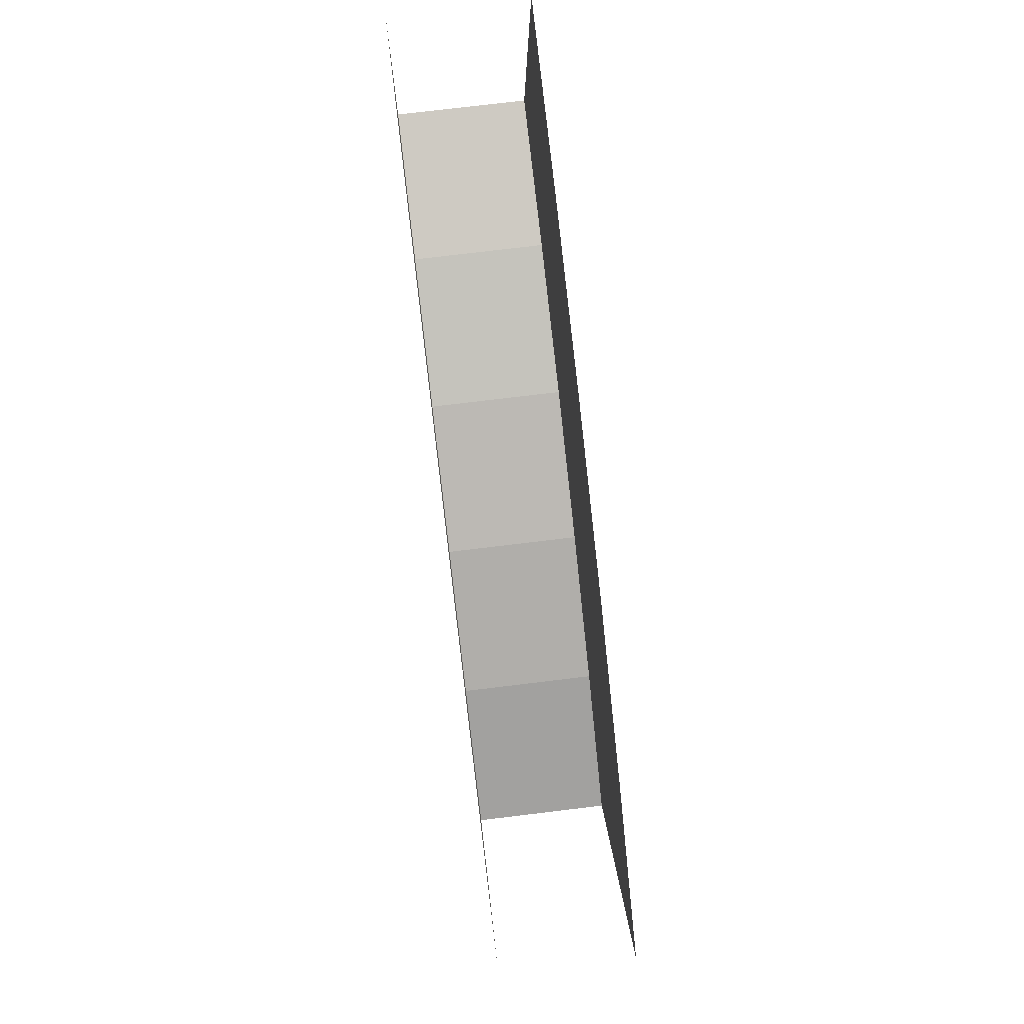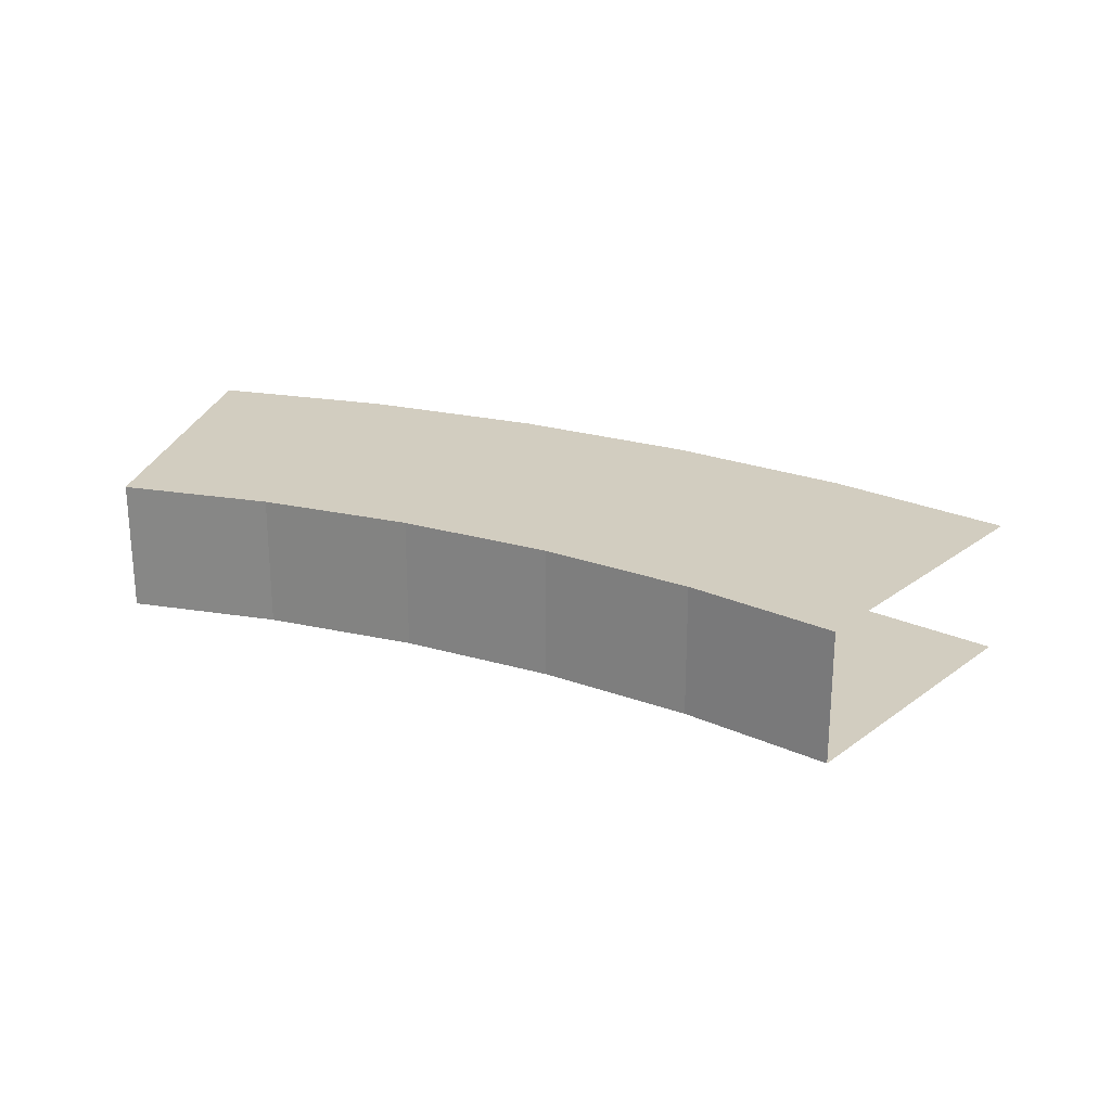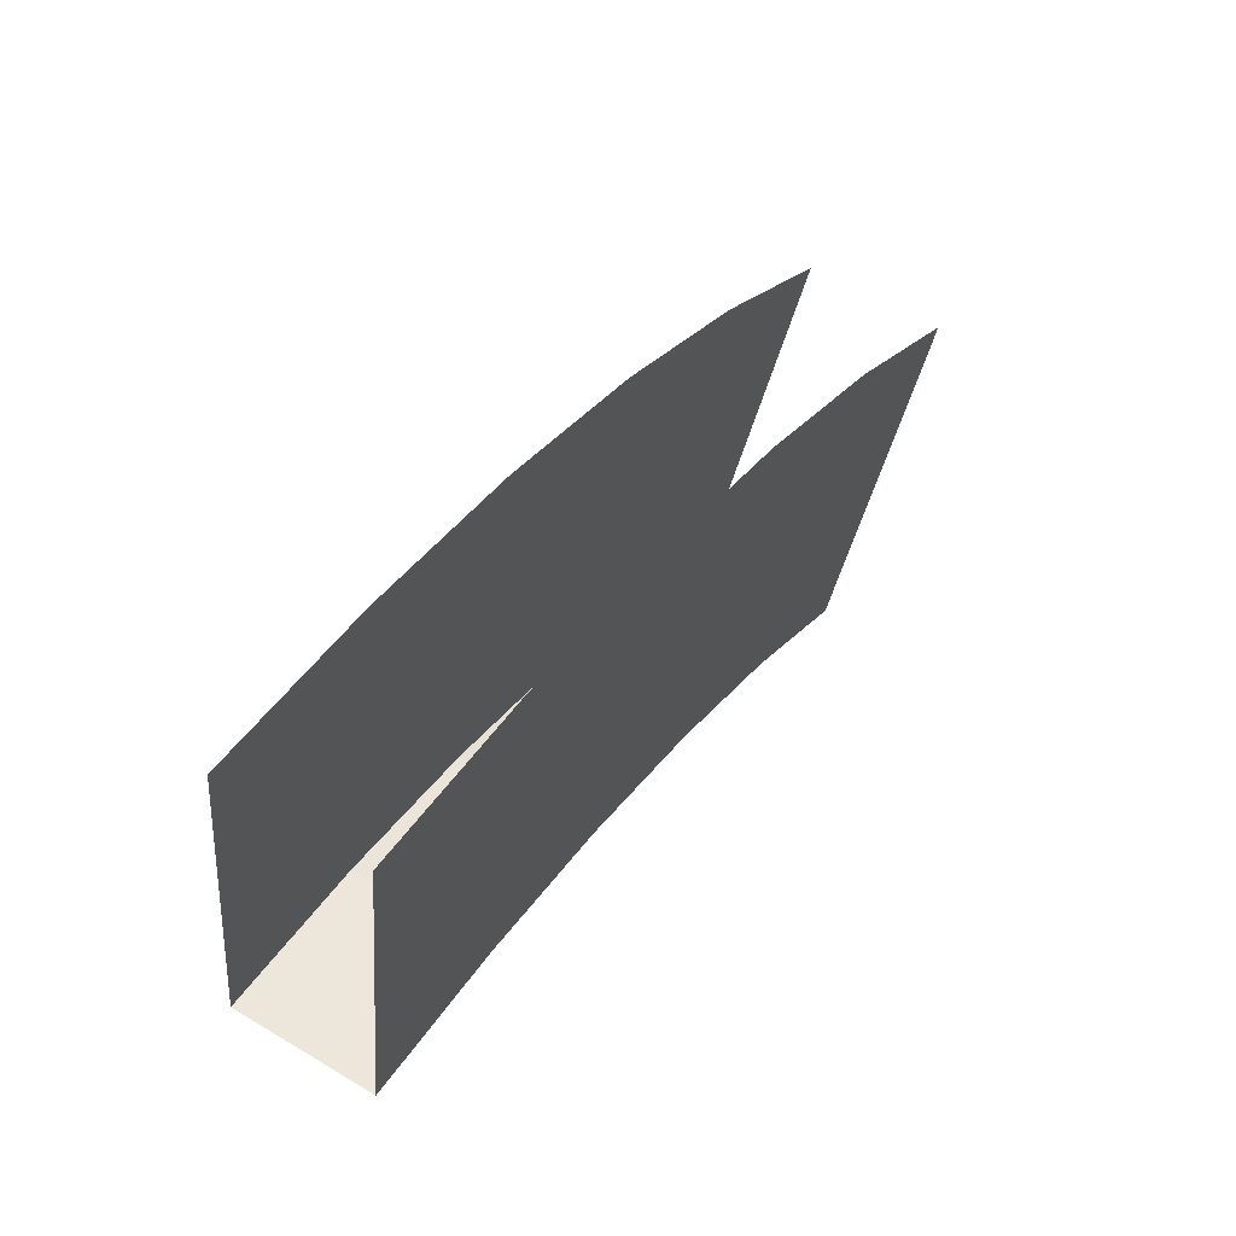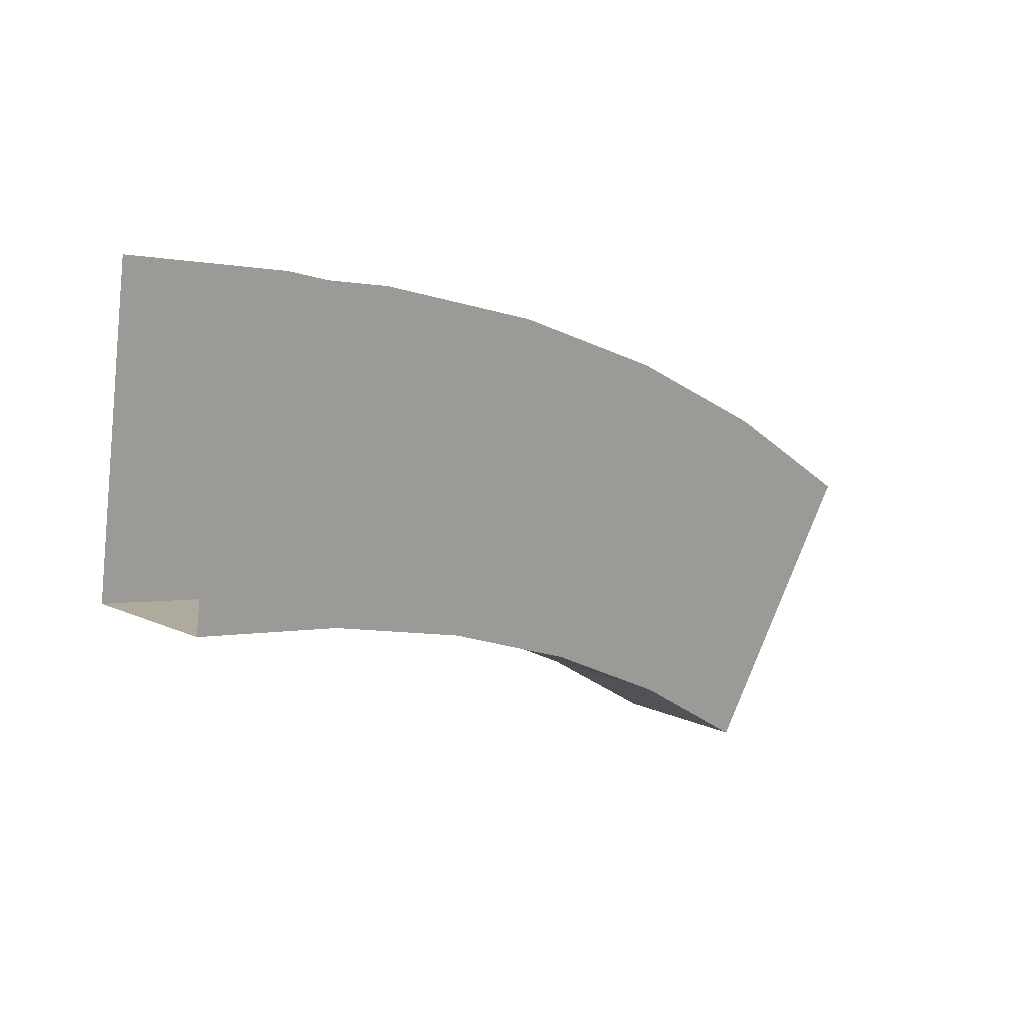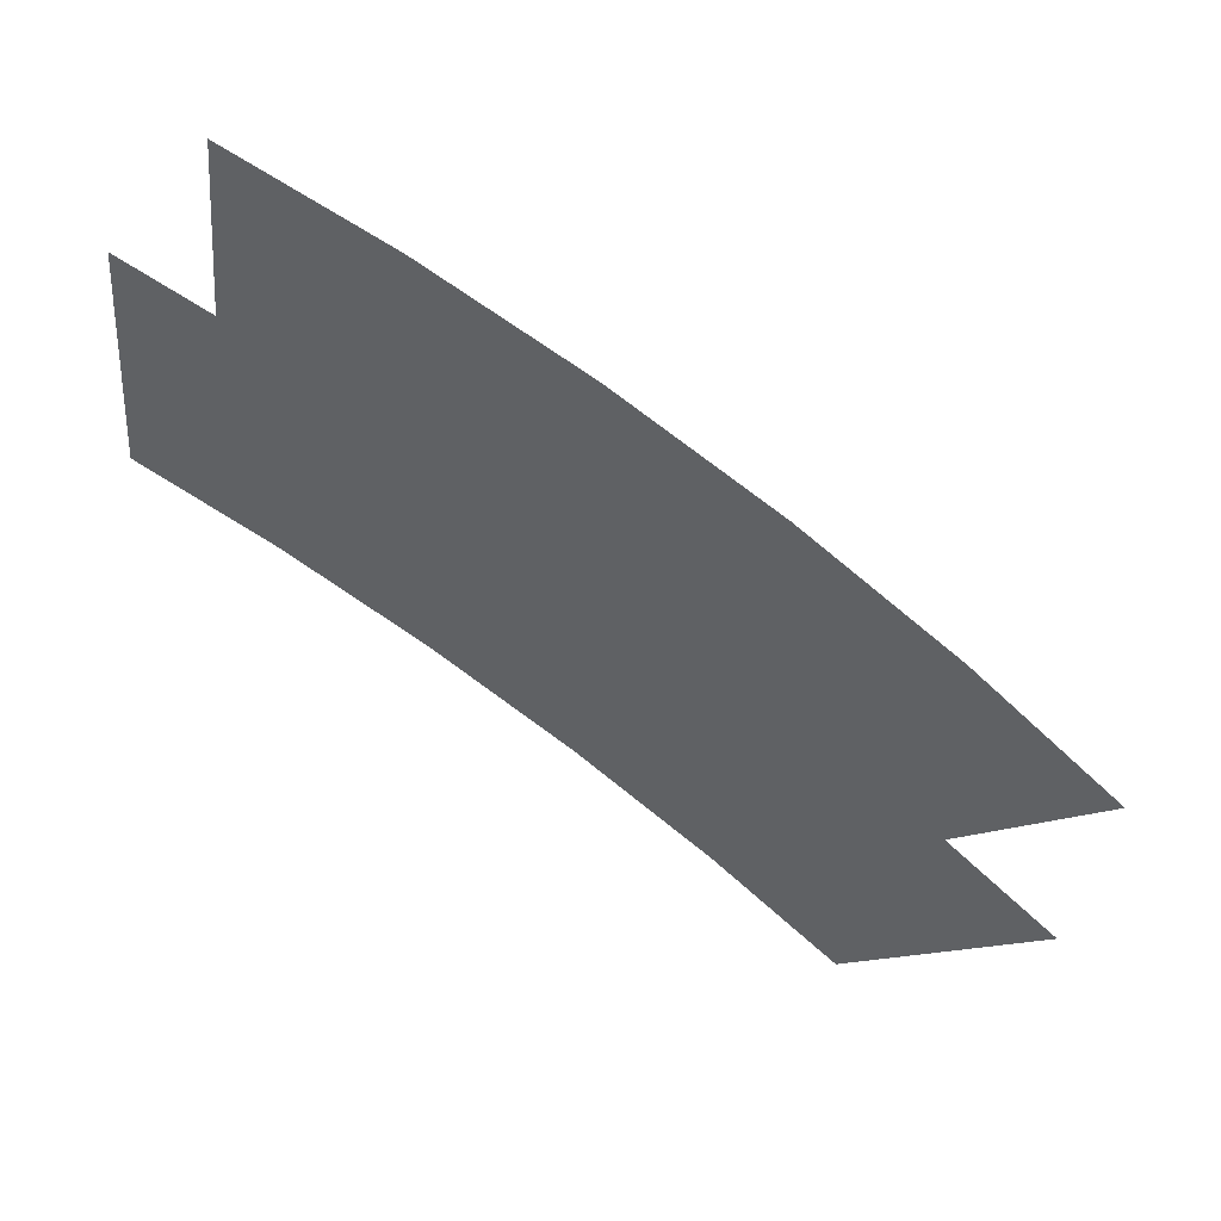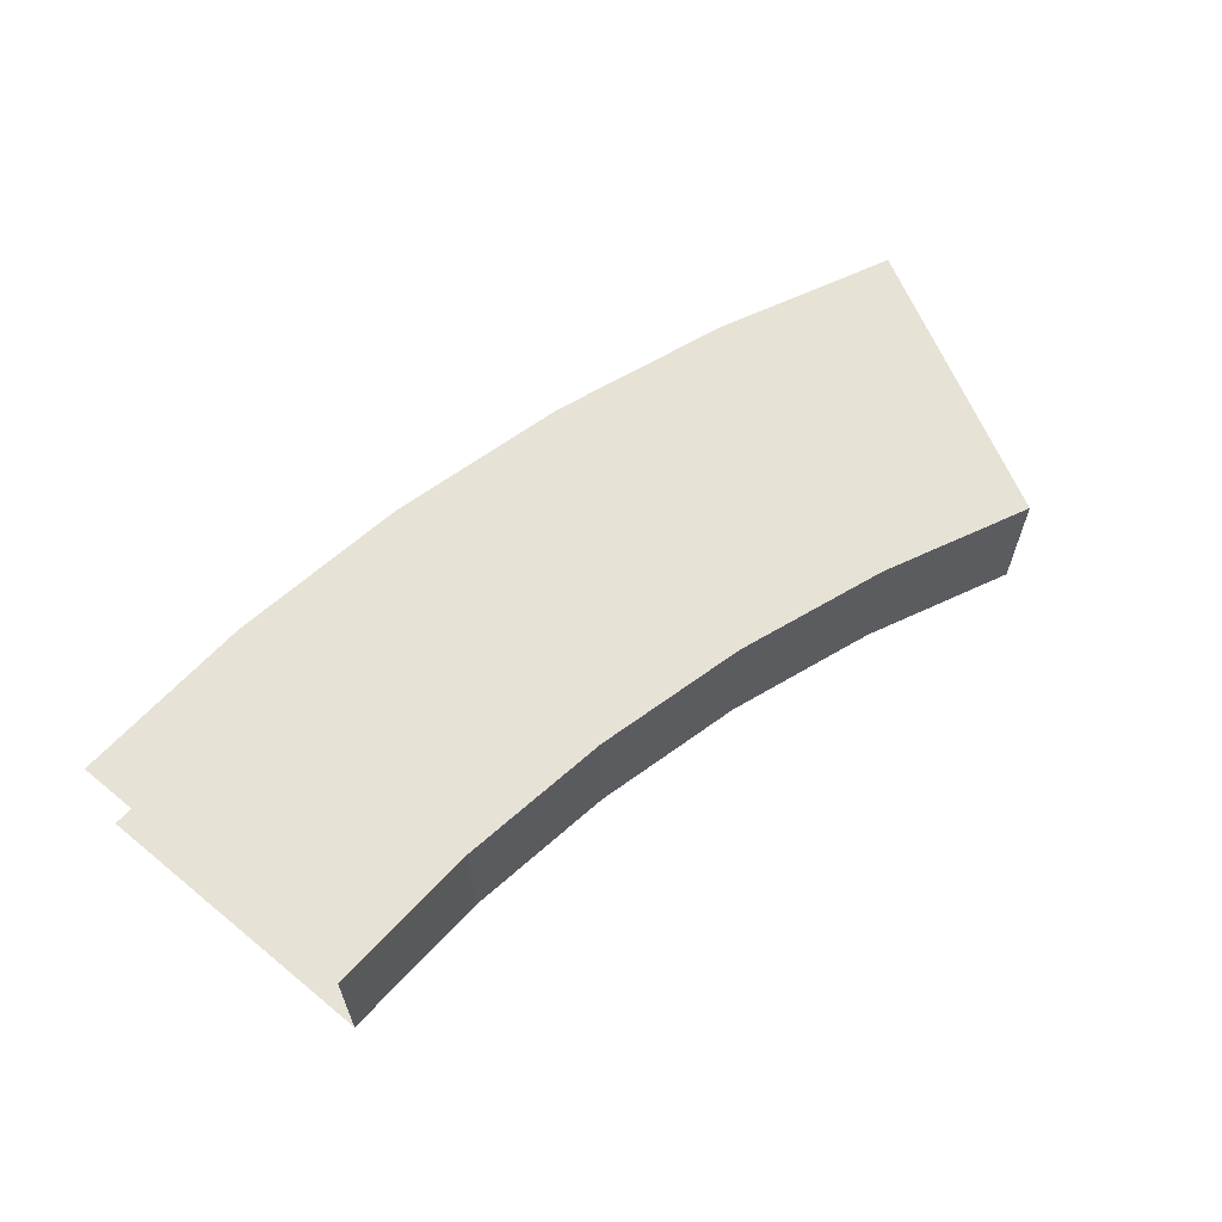
<metadata>
{"format":"obj","ext":"obj","renderer":"f3d","projection":"perspective","resolution":1024,"background":"white","views":[{"elev":75.9,"azim":-96.9,"up":"+Z"},{"elev":24.4,"azim":-175.5,"up":"+Y"},{"elev":57.4,"azim":122.0,"up":"+Z"},{"elev":14.7,"azim":133.9,"up":"+Z"},{"elev":58.2,"azim":-150.2,"up":"+Z"},{"elev":63.6,"azim":122.3,"up":"+Y"}]}
</metadata>
<code>
o Platform.014_Cube.017
v -1.645 0.00911 2.352
v -1.412 0.00911 2.5
v -1.166 0.00911 2.625
v -0.9087 0.00911 2.725
v -0.6432 0.00911 2.8
v -0.3717 0.00911 2.849
v -0.3717 0.2091 2.849
v -0.6432 0.2091 2.8
v -0.9087 0.2091 2.725
v -1.166 0.2091 2.625
v -1.412 0.2091 2.5
v -1.645 0.2091 2.352
v -1.383 0.00911 1.981
v -1.188 0.00911 2.106
v -0.9805 0.00911 2.21
v -0.7643 0.00911 2.295
v -0.541 0.00911 2.358
v -0.3126 0.00911 2.399
v -0.541 0.2091 2.358
v -0.7643 0.2091 2.295
v -0.9805 0.2091 2.21
v -1.188 0.2091 2.106
v -1.383 0.2091 1.981
v -0.3126 0.2091 2.399
f 2 14 15 3
f 1 13 14 2
f 14 13 23 22
f 15 14 22 21
f 16 15 21 20
f 17 16 20 19
f 18 17 19 24
f 3 15 16 4
f 11 22 23 12
f 4 16 17 5
f 10 21 22 11
f 5 17 18 6
f 9 20 21 10
f 8 19 20 9
f 7 24 19 8

</code>
